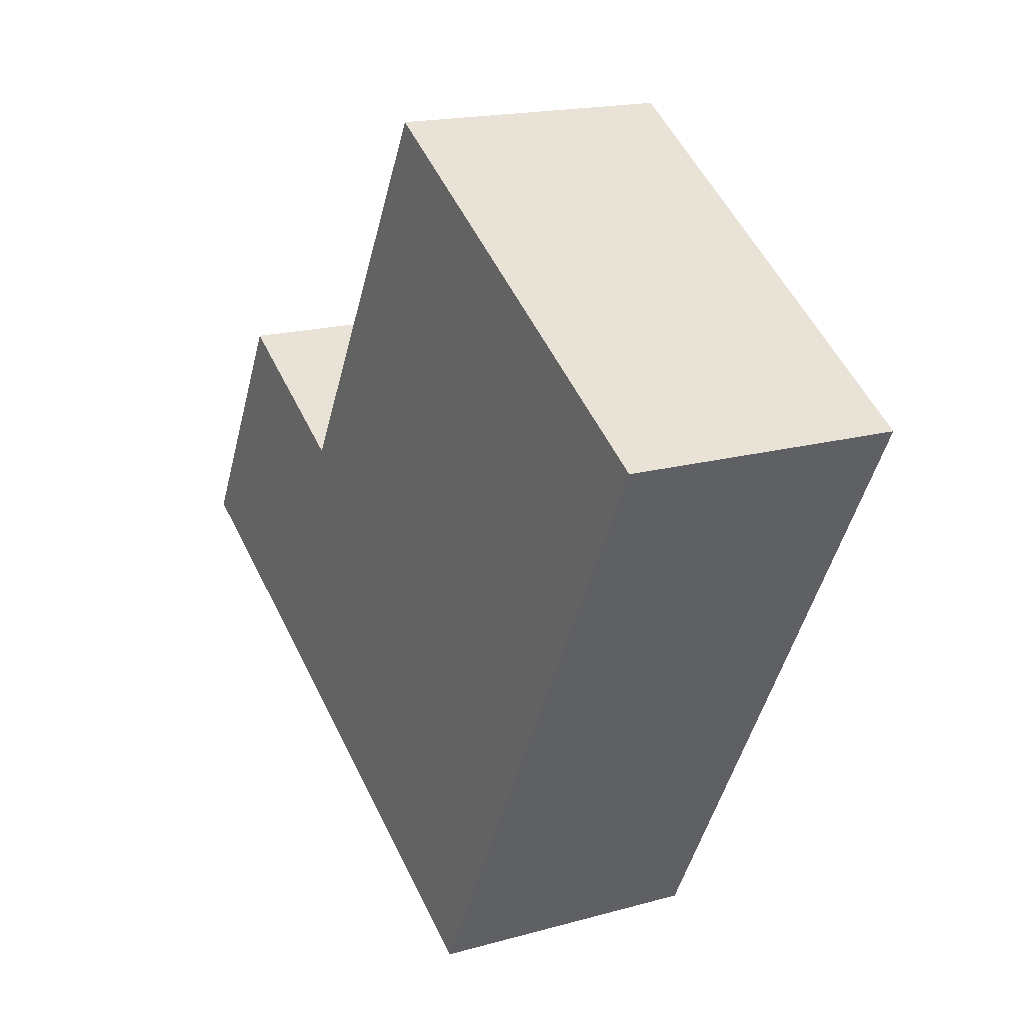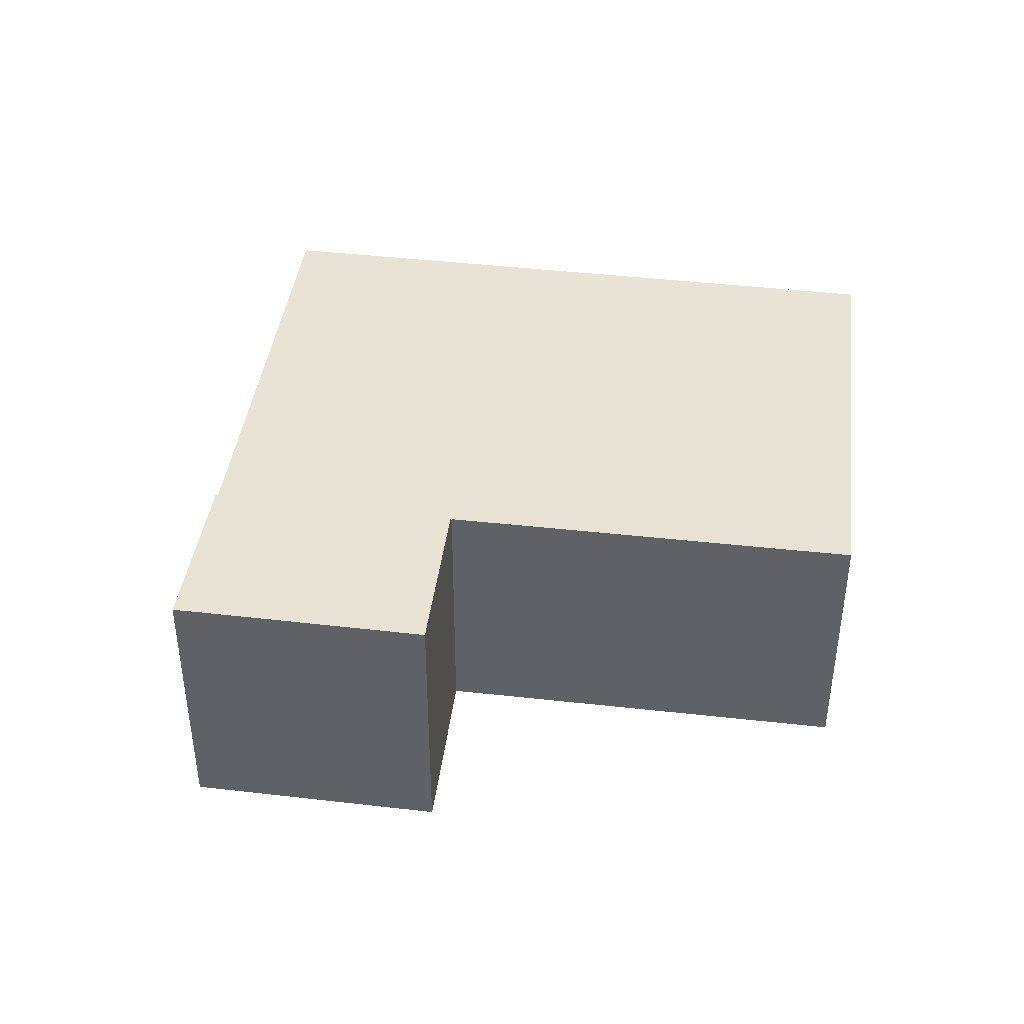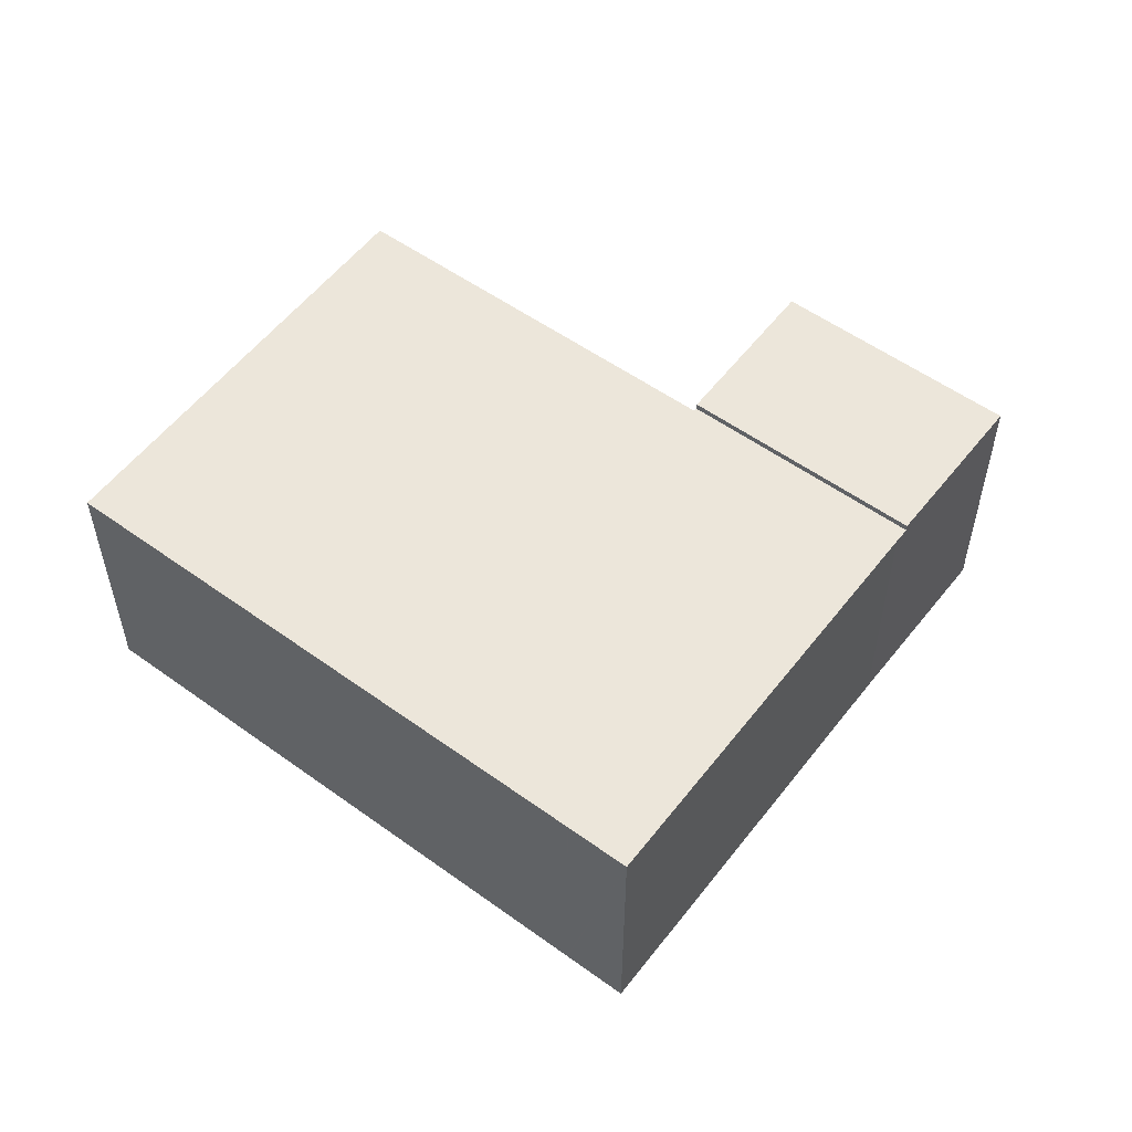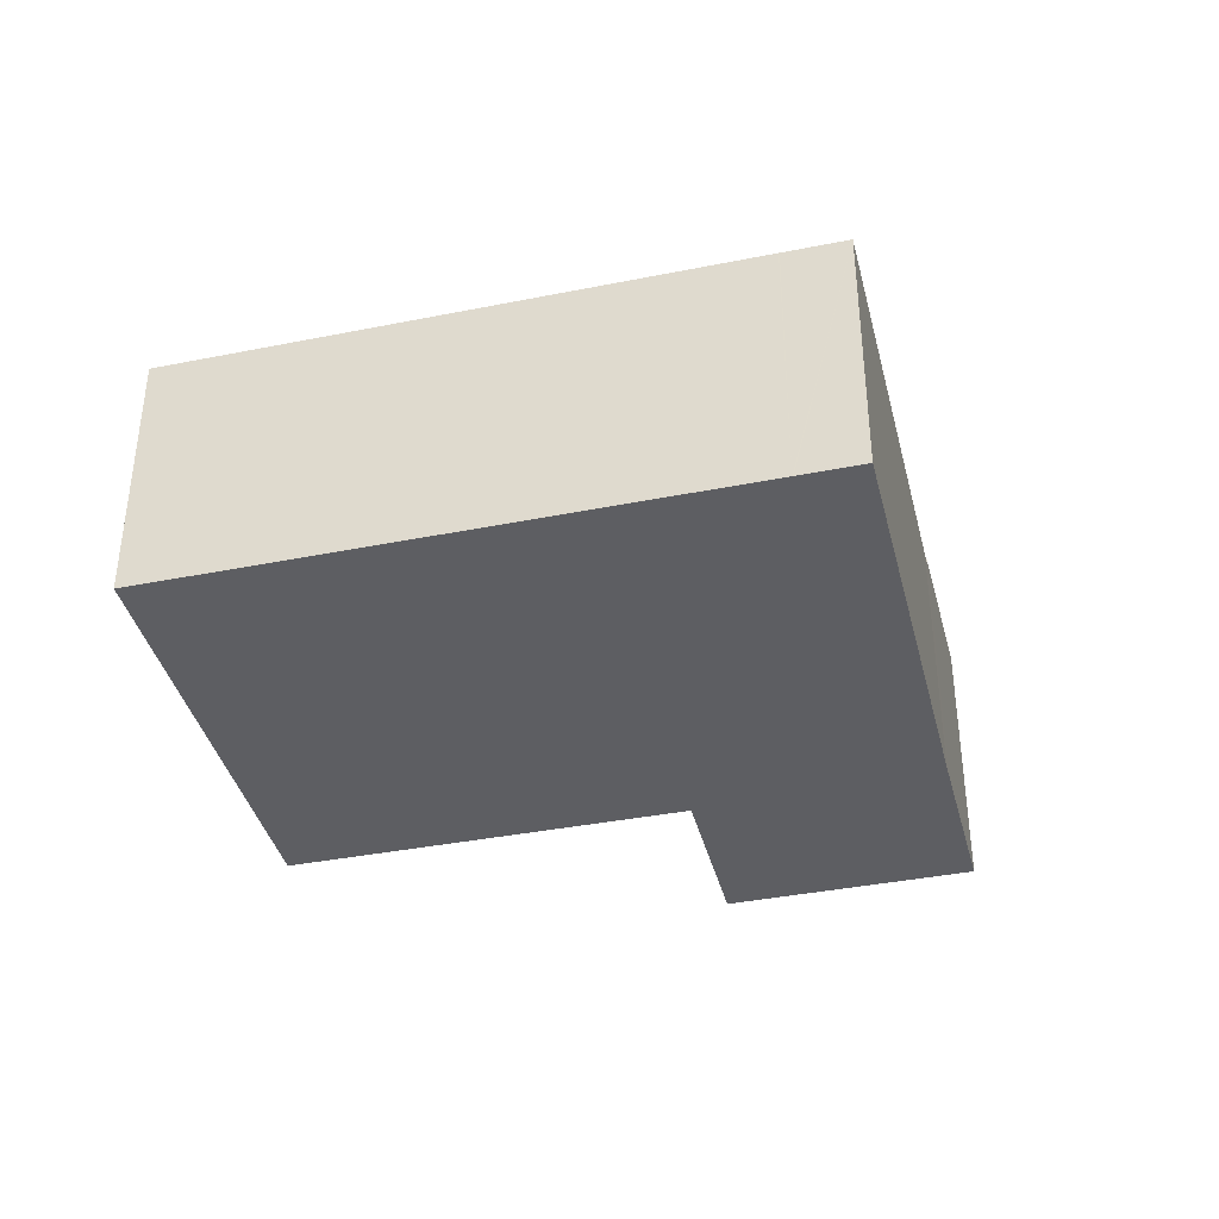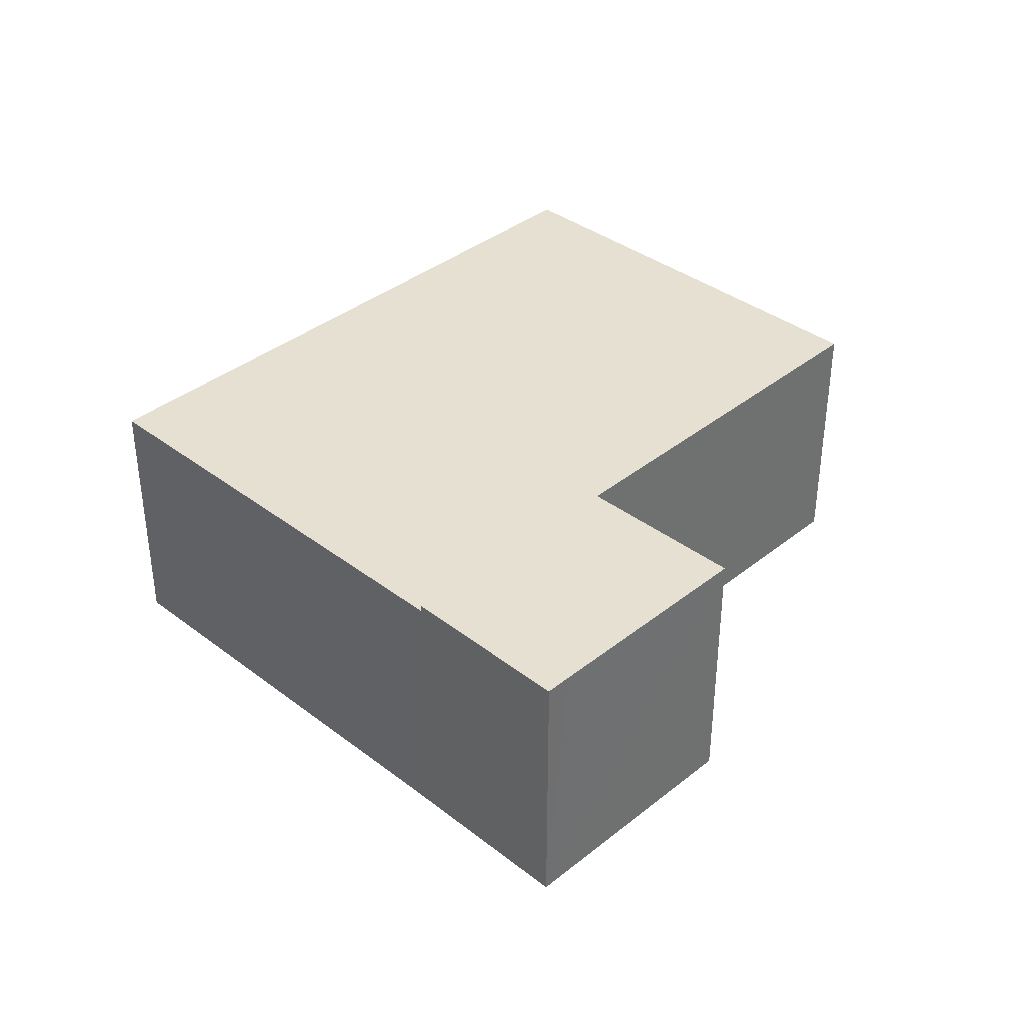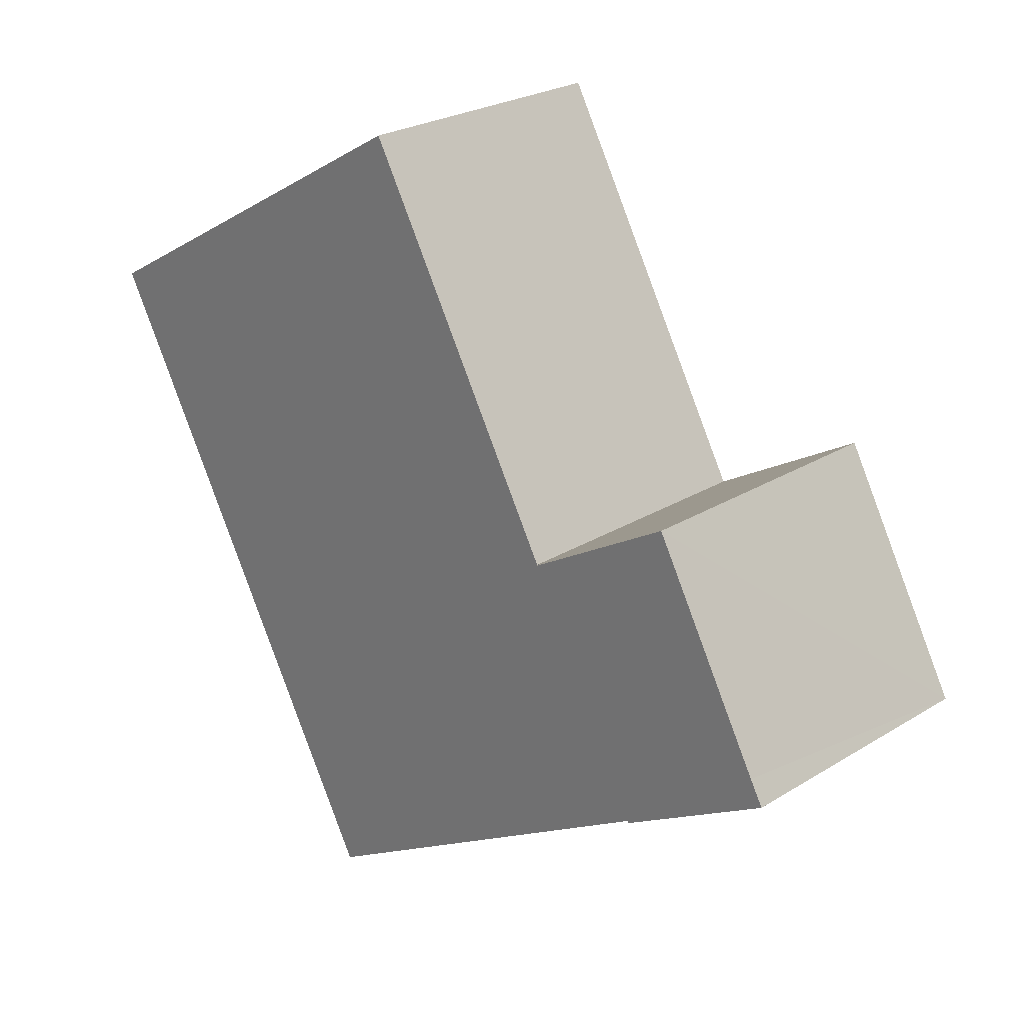
<metadata>
{"format":"obj","ext":"obj","renderer":"f3d","projection":"perspective","resolution":1024,"background":"white","views":[{"elev":17.7,"azim":61.2,"up":"+Z"},{"elev":42.0,"azim":-53.0,"up":"+Y"},{"elev":54.6,"azim":156.5,"up":"+Y"},{"elev":-38.3,"azim":133.3,"up":"+Y"},{"elev":37.8,"azim":-106.3,"up":"+Y"},{"elev":25.0,"azim":-135.0,"up":"+Z"}]}
</metadata>
<code>
v  4.528 7.977 -2.499
v  3.663 7.977 6.6
v  8.152 7.977 4.028
v  0.389 7.977 0.687
v  0 7.977 4.884e-16
v  0 0 0
v  3.663 -4.041e-16 6.6
v  0.389 -4.207e-17 0.687
v  8.152 -2.466e-16 4.028
v  4.528 1.53e-16 -2.499
v  8.152 7.78 4.028
v  8.245 7.78 3.974
v  4.528 7.78 -2.499
v  4.958 7.78 -2.736
v  17.42 7.78 -7.543
v  16.48 7.78 -9.241
v  17.43 7.78 -7.518
v  20.14 7.78 -2.641
v  26 7.78 7.921
v  14.28 7.78 14.71
v  8.27 7.78 4.017
v  8.245 -2.433e-16 3.974
v  14.28 -9.009e-16 14.71
v  8.27 -2.46e-16 4.017
v  26 -4.85e-16 7.921
v  20.14 1.617e-16 -2.641
v  17.43 4.603e-16 -7.518
v  17.42 4.619e-16 -7.543
v  16.48 5.658e-16 -9.241
v  4.958 1.675e-16 -2.736
g defaultobject
f 1 2 3
f 2 1 4
f 4 1 5
f 6 4 5
f 4 6 2
f 2 6 7
f 7 6 8
f 7 3 2
f 3 7 9
f 9 1 3
f 1 9 10
f 10 5 1
f 5 10 6
f 8 9 7
f 9 8 6
f 9 6 10
f 11 12 13
f 14 15 16
f 15 14 17
f 17 14 18
f 18 14 19
f 19 14 20
f 20 14 21
f 21 14 13
f 21 13 12
f 22 21 12
f 21 22 20
f 20 22 23
f 23 22 24
f 10 11 13
f 11 10 9
f 23 19 20
f 19 23 25
f 9 12 11
f 12 9 22
f 25 18 19
f 18 25 26
f 18 26 17
f 17 26 27
f 17 27 15
f 15 27 16
f 16 27 28
f 16 28 29
f 29 14 16
f 14 29 30
f 14 30 13
f 13 30 10
f 10 22 9
f 22 10 26
f 26 10 27
f 27 10 28
f 28 10 30
f 28 30 29
f 24 25 23
f 25 24 26
f 26 24 22

</code>
